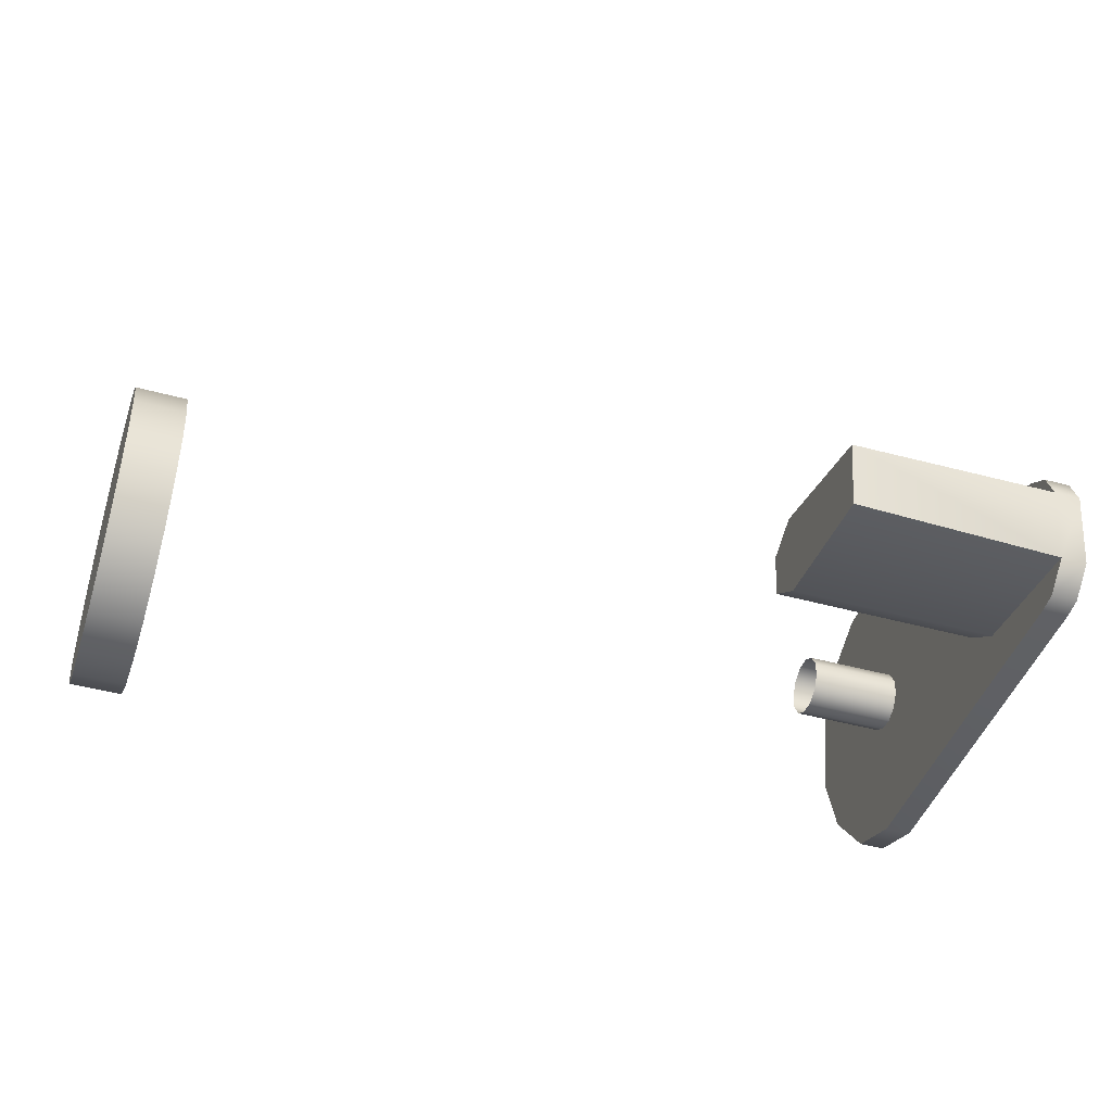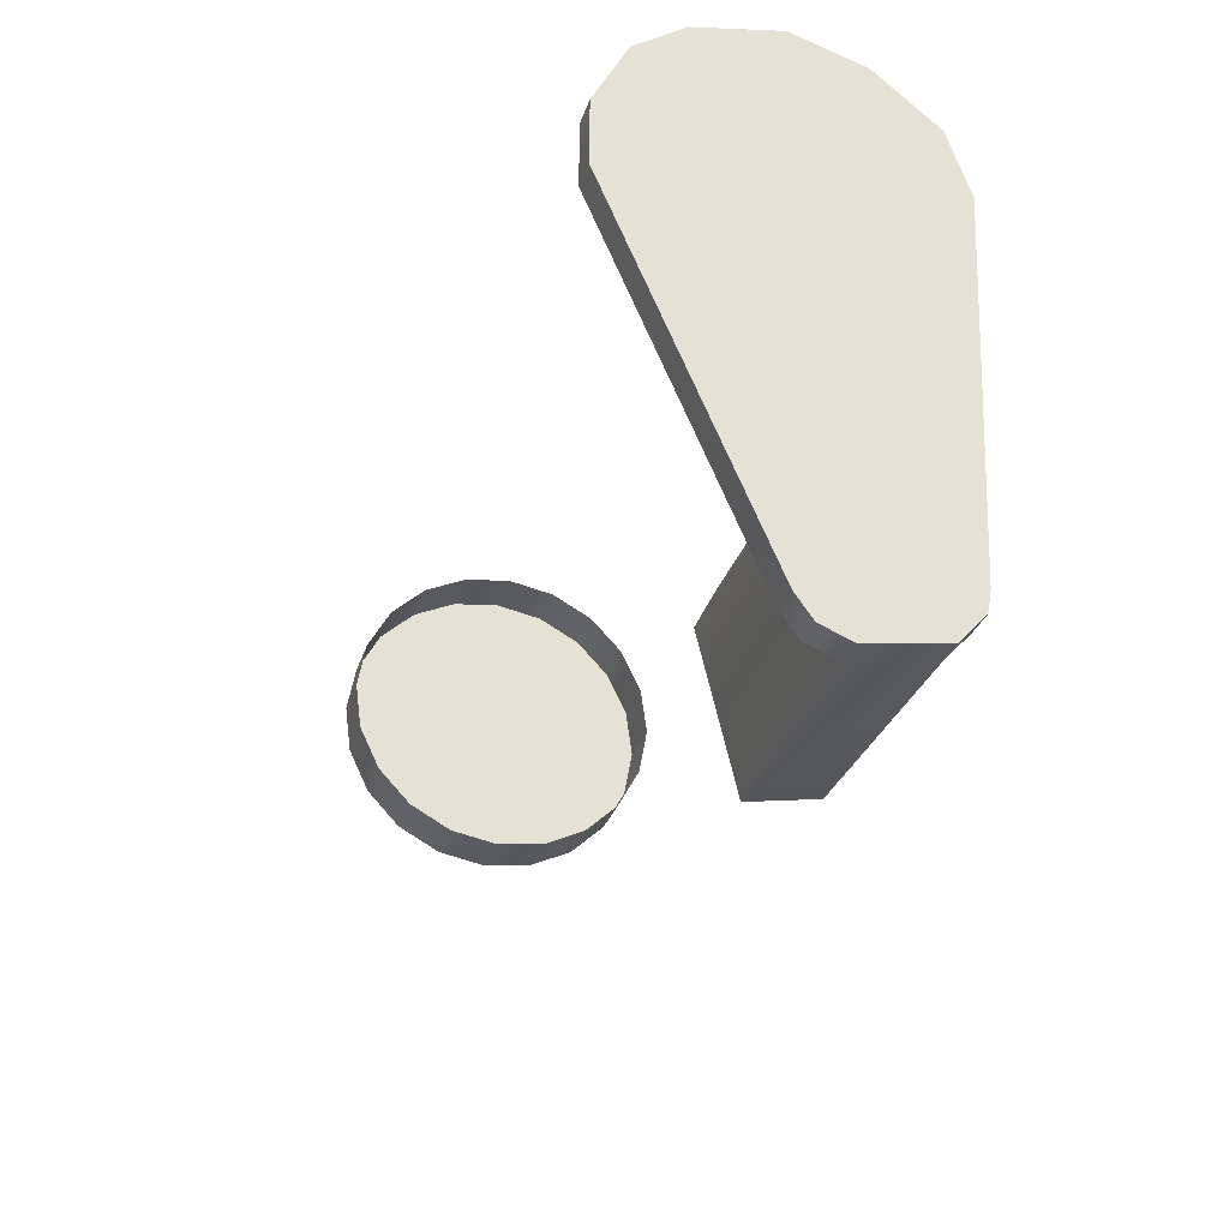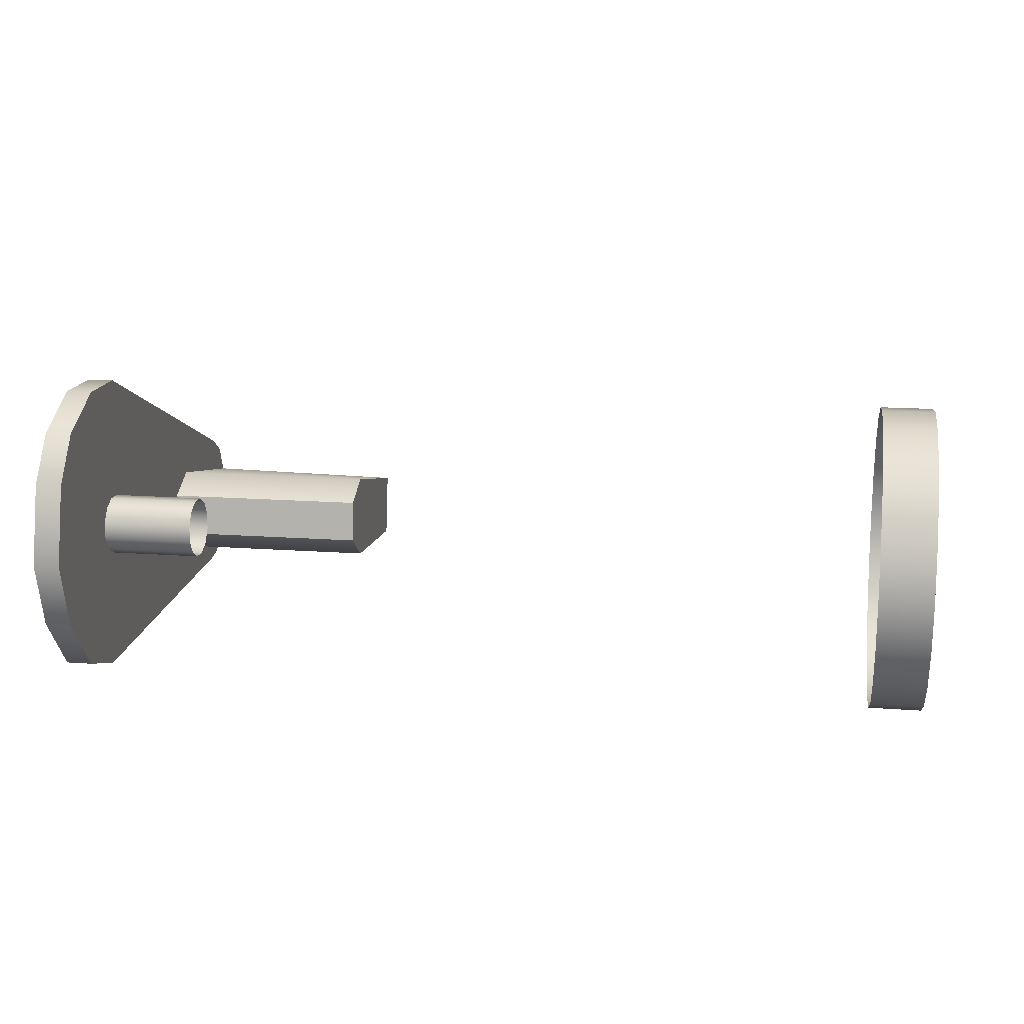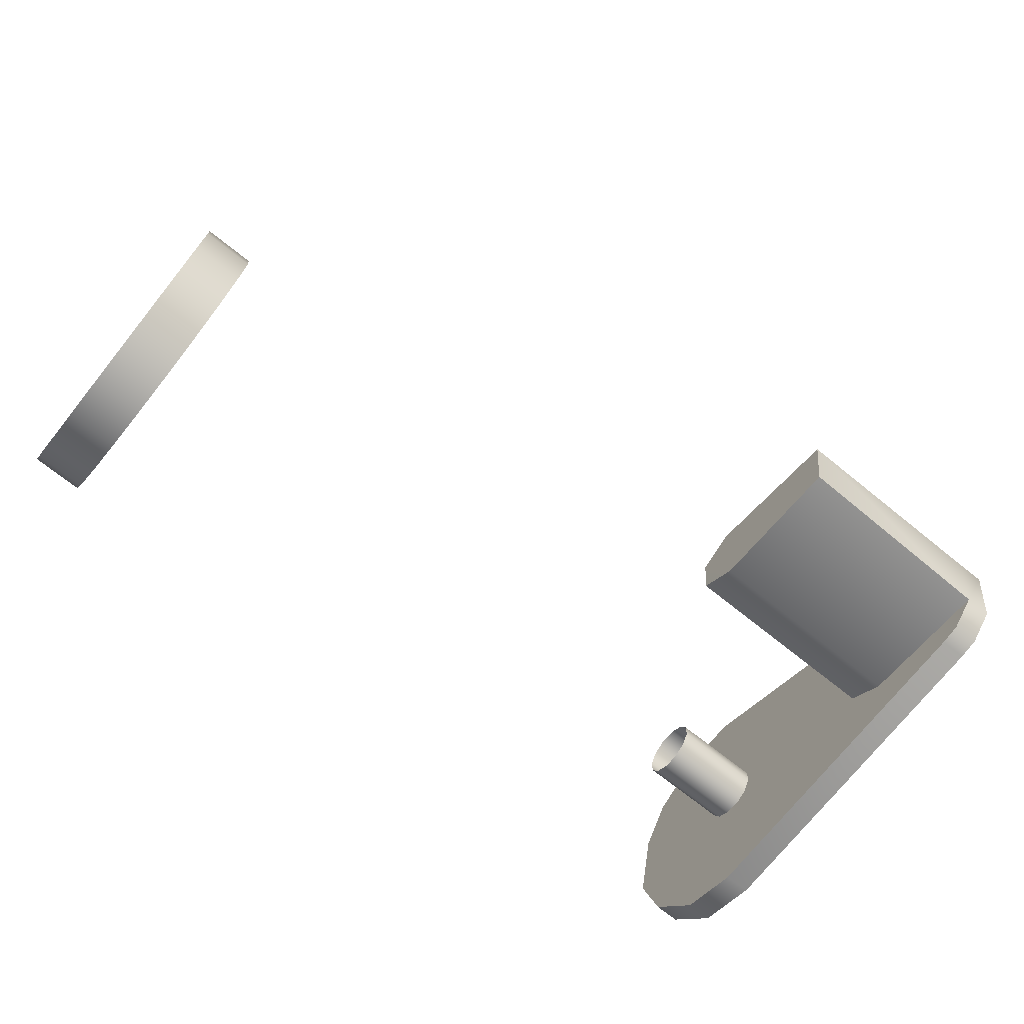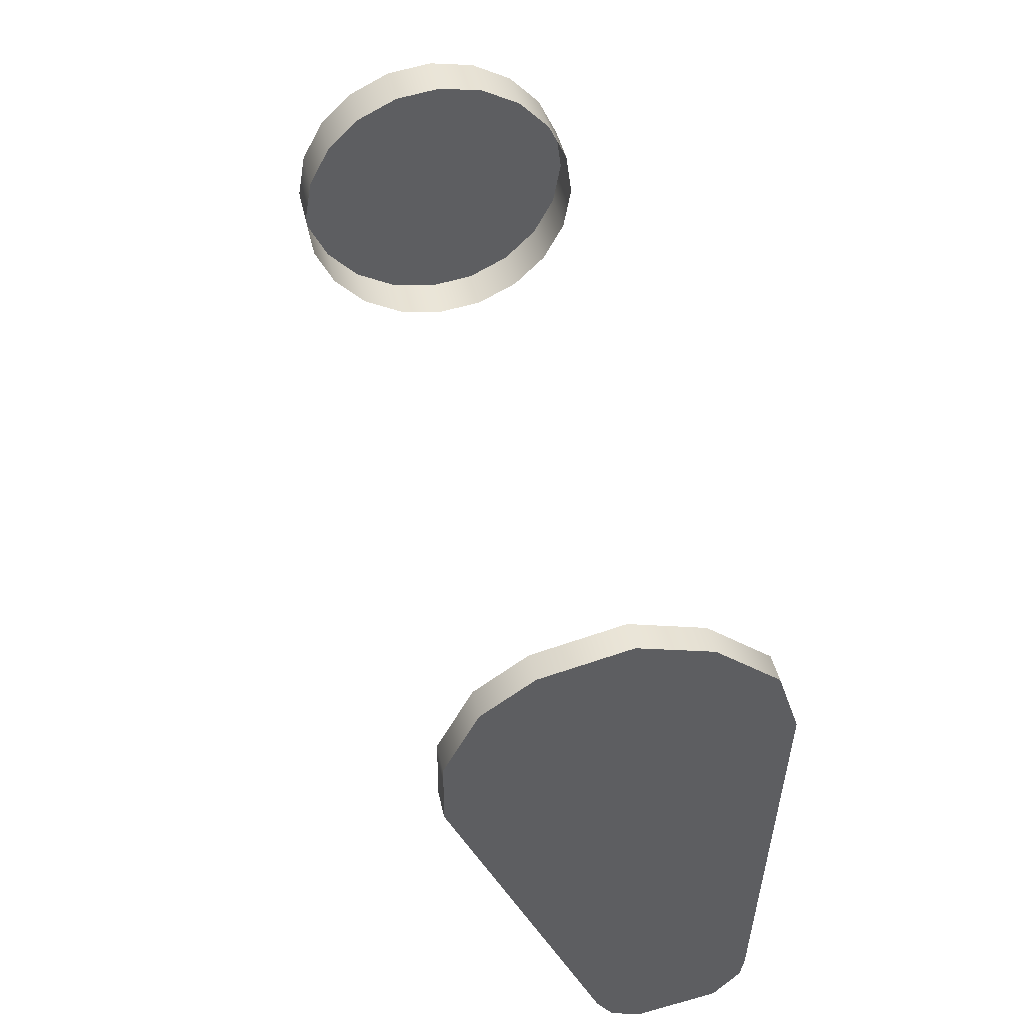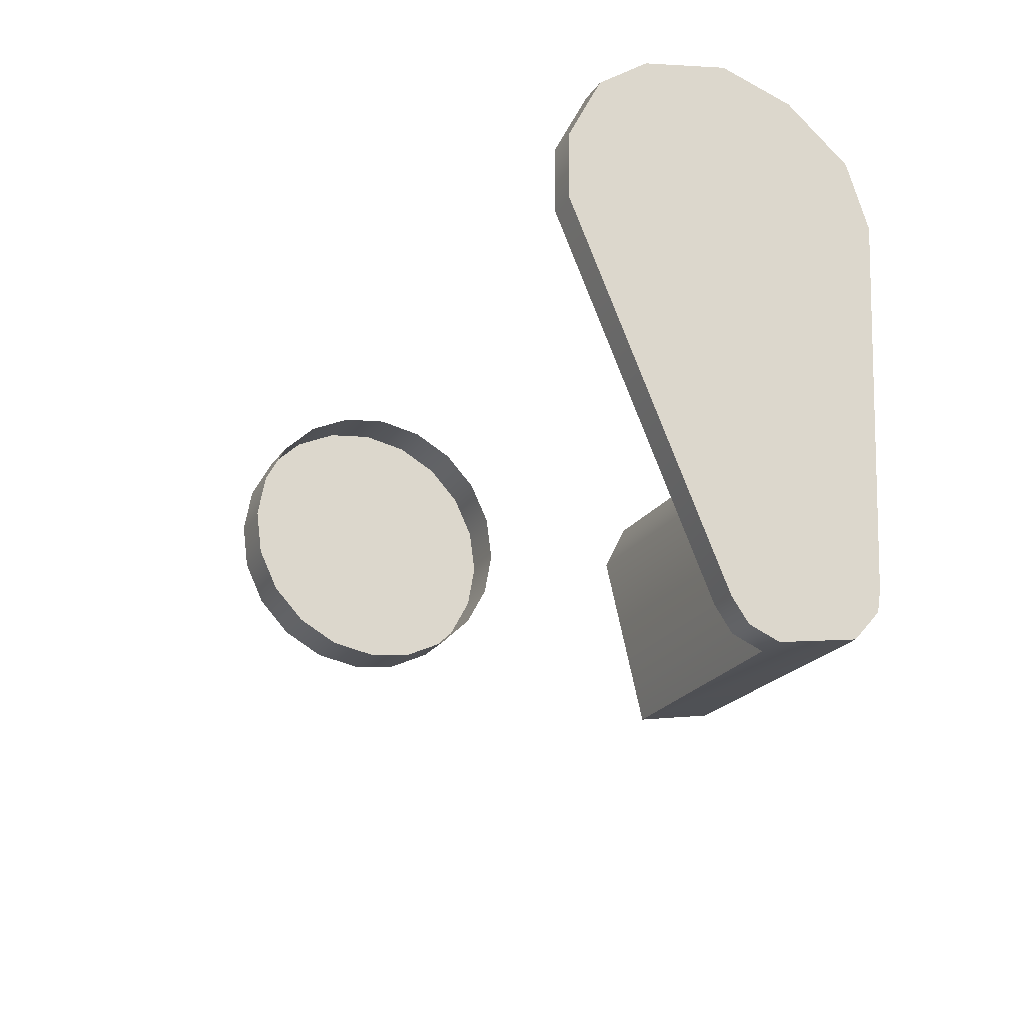
<metadata>
{"format":"obj","ext":"obj","renderer":"f3d","projection":"perspective","resolution":1024,"background":"white","views":[{"elev":-42.6,"azim":161.7,"up":"+Y"},{"elev":-30.8,"azim":-106.9,"up":"+Z"},{"elev":15.1,"azim":9.1,"up":"+Y"},{"elev":-70.5,"azim":141.2,"up":"+Y"},{"elev":44.2,"azim":-102.2,"up":"+Z"},{"elev":-21.9,"azim":-115.0,"up":"+Z"}]}
</metadata>
<code>
g pp-91_stock_release
v -0.01631 0.0007738 -0.0008337
v -0.01194 0.0007738 -0.0008337
v -0.01194 0.0011 -0.0003071
v -0.01631 0.0011 -0.0003071
v -0.01631 0.0002282 -0.001126
v -0.01194 0.0002282 -0.001126
v -0.01631 -0.0003888 -0.001108
v -0.01194 -0.0003887 -0.001108
v -0.01194 0.001119 0.0003098
v -0.01631 0.001119 0.0003099
v -0.01194 0.000826 0.0008555
v -0.01631 0.000826 0.0008555
v -0.01194 0.0003018 0.001181
v -0.01631 0.0003018 0.001181
v -0.01194 -0.0003176 0.0012
v -0.01631 -0.0003176 0.0012
v -0.01194 -0.0008632 0.0009077
v -0.01631 -0.0008632 0.0009077
v -0.01194 -0.001187 0.0003828
v -0.01631 -0.001187 0.0003828
v -0.01194 -0.001208 -0.0002359
v -0.01631 -0.001208 -0.0002359
v -0.01194 -0.0009154 -0.0007816
v -0.01631 -0.0009154 -0.0007816
v -0.01194 -0.0003887 -0.001108
v -0.01631 -0.0003888 -0.001108
v -0.01655 0.0004434 -0.01332
v -0.01553 0.0004523 -0.01329
v -0.01553 0.005894 -0.0005195
v -0.01655 0.005894 -0.0005195
v -0.01655 0.005872 0.001826
v -0.01553 0.005872 0.001826
v -0.01655 0.004692 0.004136
v -0.01553 0.004692 0.004136
v -0.01655 0.002921 0.005413
v -0.01553 0.002921 0.005413
v -0.01655 -0.0001484 0.00612
v -0.01553 -0.0001484 0.00612
v -0.01655 -0.002735 0.005349
v -0.01553 -0.002735 0.005349
v -0.01655 -0.004972 0.003494
v -0.01553 -0.004972 0.003494
v -0.01553 -0.005751 0.001168
v -0.01655 -0.005756 0.001126
v -0.01553 -0.005123 -0.01226
v -0.01655 -0.005123 -0.01228
v -0.01655 -0.004988 -0.01305
v -0.01553 -0.004988 -0.01305
v -0.01655 -0.004054 -0.01409
v -0.01553 -0.004059 -0.01409
v -0.01553 -0.00122 -0.01458
v -0.01553 -0.0001475 -0.01414
v -0.01655 -0.0001475 -0.01414
v -0.01655 -0.00122 -0.01458
v -0.01655 0.002921 0.005413
v -0.01655 -0.0001484 0.00612
v -0.01655 0.005872 0.001826
v -0.01655 0.004692 0.004136
v -0.01655 -0.005123 -0.01228
v -0.01655 0.005894 -0.0005195
v -0.01655 0.0004434 -0.01332
v -0.01655 -0.004972 0.003494
v -0.01655 -0.005756 0.001126
v -0.01655 -0.002735 0.005349
v -0.01655 -0.004988 -0.01305
v -0.01655 -0.00122 -0.01458
v -0.01655 -0.004054 -0.01409
v -0.01655 -0.0001475 -0.01414
v -0.01553 -0.00122 -0.01458
v -0.01553 -8.843e-05 -0.009112
v -0.01553 0.0004523 -0.01329
v -0.01553 -0.0001475 -0.01414
v -0.01553 0.005894 -0.0005195
v -0.01553 0.004692 0.004136
v -0.01553 0.002921 0.005413
v -0.01553 -0.0008219 -0.007667
v -0.01553 -0.0001484 0.00612
v -0.01553 -0.002512 -0.007458
v -0.01553 0.005872 0.001826
v -0.01553 -0.002735 0.005349
v -0.01553 -0.004972 0.003494
v -0.01553 -0.005751 0.001168
v -0.01553 -0.003516 -0.00882
v -0.01553 -0.005123 -0.01226
v -0.01553 -0.004988 -0.01305
v -0.01553 -0.004059 -0.01409
v -0.007315 -0.003919 -0.01418
v -0.007315 -0.003516 -0.00882
v -0.007317 -0.0008219 -0.007667
v -0.007315 -0.001393 -0.01463
v -0.007317 -0.002512 -0.007458
v -0.007317 -8.843e-05 -0.009112
v -0.007315 -0.001393 -0.01463
v -0.01553 -0.00122 -0.01458
v -0.01553 -0.004059 -0.01409
v -0.007315 -0.003919 -0.01418
v -0.01655 -0.00122 -0.01458
v -0.01655 -0.004054 -0.01409
v -0.007317 -8.843e-05 -0.009112
v -0.01553 -8.843e-05 -0.009112
v -0.01553 -0.00122 -0.01458
v -0.007315 -0.001393 -0.01463
v -0.007317 -0.002512 -0.007458
v -0.01553 -0.002512 -0.007458
v -0.01553 -0.0008219 -0.007667
v -0.007317 -0.0008219 -0.007667
v -0.007315 -0.003919 -0.01418
v -0.01553 -0.004059 -0.01409
v -0.01553 -0.003516 -0.00882
v -0.007315 -0.003516 -0.00882
v -0.007317 -0.0008219 -0.007667
v -0.01553 -0.0008219 -0.007667
v -0.01553 -8.843e-05 -0.009112
v -0.007317 -8.843e-05 -0.009112
v -0.007315 -0.003516 -0.00882
v -0.01553 -0.003516 -0.00882
v -0.01553 -0.002512 -0.007458
v -0.007317 -0.002512 -0.007458
v 0.01743 -0.001971 0.005569
v 0.01743 0.001649 0.005646
v 0.01743 -0.004857 0.003379
v 0.01743 -0.003588 0.004704
v 0.01743 0.005812 0.0001607
v 0.01743 0.001884 -0.005496
v 0.01743 -0.004709 -0.003507
v 0.01743 -0.005902 -8.674e-05
v 0.01743 -0.005652 0.00173
v 0.01743 -0.005578 -0.001892
v 0.01743 -0.001736 -0.005573
v 0.01743 -0.003386 -0.004775
v 0.01743 8.151e-05 -0.005821
v 0.01743 0.004767 -0.003305
v 0.01743 0.003499 -0.00463
v 0.01743 0.005566 -0.001654
v 0.01743 0.004622 0.003581
v 0.01743 0.005488 0.001966
v 0.01743 0.003299 0.004848
v 0.01743 -0.0001684 0.005894
v 0.01543 -0.005652 0.00173
v 0.01743 -0.005652 0.00173
v 0.01743 -0.005902 -8.674e-05
v 0.01543 -0.005902 -8.674e-05
v 0.01743 -0.005578 -0.001892
v 0.01543 -0.005578 -0.001892
v 0.01743 -0.004709 -0.003507
v 0.01543 -0.004709 -0.003507
v 0.01743 -0.003386 -0.004775
v 0.01543 -0.003386 -0.004775
v 0.01743 -0.001736 -0.005573
v 0.01543 -0.001736 -0.005573
v 0.01543 -0.004857 0.003379
v 0.01743 -0.004857 0.003379
v 0.01543 -0.003588 0.004704
v 0.01743 -0.003588 0.004704
v 0.01543 -0.001971 0.005569
v 0.01743 -0.001971 0.005569
v 0.01543 -0.0001684 0.005894
v 0.01743 -0.0001684 0.005894
v 0.01543 0.001649 0.005646
v 0.01743 0.001649 0.005646
v 0.01543 0.003299 0.004848
v 0.01743 0.003299 0.004848
v 0.01543 0.004622 0.003581
v 0.01743 0.004622 0.003581
v 0.01543 0.005488 0.001966
v 0.01743 0.005488 0.001966
v 0.01543 0.005812 0.0001607
v 0.01743 0.005812 0.0001607
v 0.01543 0.005566 -0.001654
v 0.01743 0.005566 -0.001654
v 0.01543 0.004767 -0.003305
v 0.01743 0.004767 -0.003305
v 0.01543 0.003499 -0.00463
v 0.01743 0.003499 -0.00463
v 0.01543 0.001884 -0.005496
v 0.01743 0.001884 -0.005496
v 0.01543 8.151e-05 -0.005821
v 0.01743 8.151e-05 -0.005821
v 0.01543 -0.001736 -0.005573
v 0.01743 -0.001736 -0.005573
g pp-91_stock_release_0
f 3 2 1
f 4 3 1
f 1 2 5
f 2 6 5
f 5 6 7
f 6 8 7
f 9 3 4
f 10 9 4
f 11 9 10
f 12 11 10
f 13 11 12
f 14 13 12
f 15 13 14
f 16 15 14
f 17 15 16
f 18 17 16
f 19 17 18
f 20 19 18
f 21 19 20
f 22 21 20
f 23 21 22
f 24 23 22
f 25 23 24
f 26 25 24
f 29 28 27
f 30 29 27
f 29 30 31
f 32 29 31
f 32 31 33
f 34 32 33
f 34 33 35
f 36 34 35
f 35 37 36
f 37 38 36
f 37 39 38
f 39 40 38
f 40 39 41
f 42 40 41
f 43 42 41
f 44 43 41
f 45 43 44
f 46 45 44
f 46 47 45
f 47 48 45
f 48 47 49
f 50 48 49
f 53 52 51
f 54 53 51
f 53 27 52
f 27 28 52
f 57 56 55
f 58 57 55
f 59 56 57
f 59 57 60
f 61 59 60
f 62 56 59
f 63 62 59
f 64 56 62
f 59 61 65
f 61 66 65
f 65 66 67
f 68 66 61
f 71 70 69
f 72 71 69
f 70 71 73
f 74 70 73
f 70 74 75
f 76 70 75
f 75 77 76
f 77 78 76
f 79 74 73
f 77 80 78
f 80 81 78
f 81 82 78
f 82 83 78
f 84 83 82
f 83 84 85
f 86 83 85
f 89 88 87
f 90 89 87
f 91 88 89
f 90 92 89
f 95 94 93
f 96 95 93
f 94 95 97
f 95 98 97
f 101 100 99
f 102 101 99
f 105 104 103
f 106 105 103
f 109 108 107
f 110 109 107
f 113 112 111
f 114 113 111
f 117 116 115
f 118 117 115
f 121 120 119
f 122 121 119
f 123 120 121
f 124 123 121
f 125 124 121
f 126 125 121
f 127 126 121
f 128 125 126
f 129 124 125
f 130 129 125
f 131 124 129
f 132 123 124
f 133 132 124
f 134 123 132
f 135 120 123
f 136 135 123
f 137 120 135
f 120 138 119
f 141 140 139
f 142 141 139
f 143 141 142
f 144 143 142
f 145 143 144
f 146 145 144
f 147 145 146
f 148 147 146
f 149 147 148
f 150 149 148
f 139 140 151
f 140 152 151
f 151 152 153
f 152 154 153
f 153 154 155
f 154 156 155
f 155 156 157
f 156 158 157
f 157 158 159
f 158 160 159
f 159 160 161
f 160 162 161
f 161 162 163
f 162 164 163
f 163 164 165
f 164 166 165
f 165 166 167
f 166 168 167
f 167 168 169
f 168 170 169
f 169 170 171
f 170 172 171
f 171 172 173
f 172 174 173
f 173 174 175
f 174 176 175
f 175 176 177
f 176 178 177
f 177 178 179
f 178 180 179

</code>
